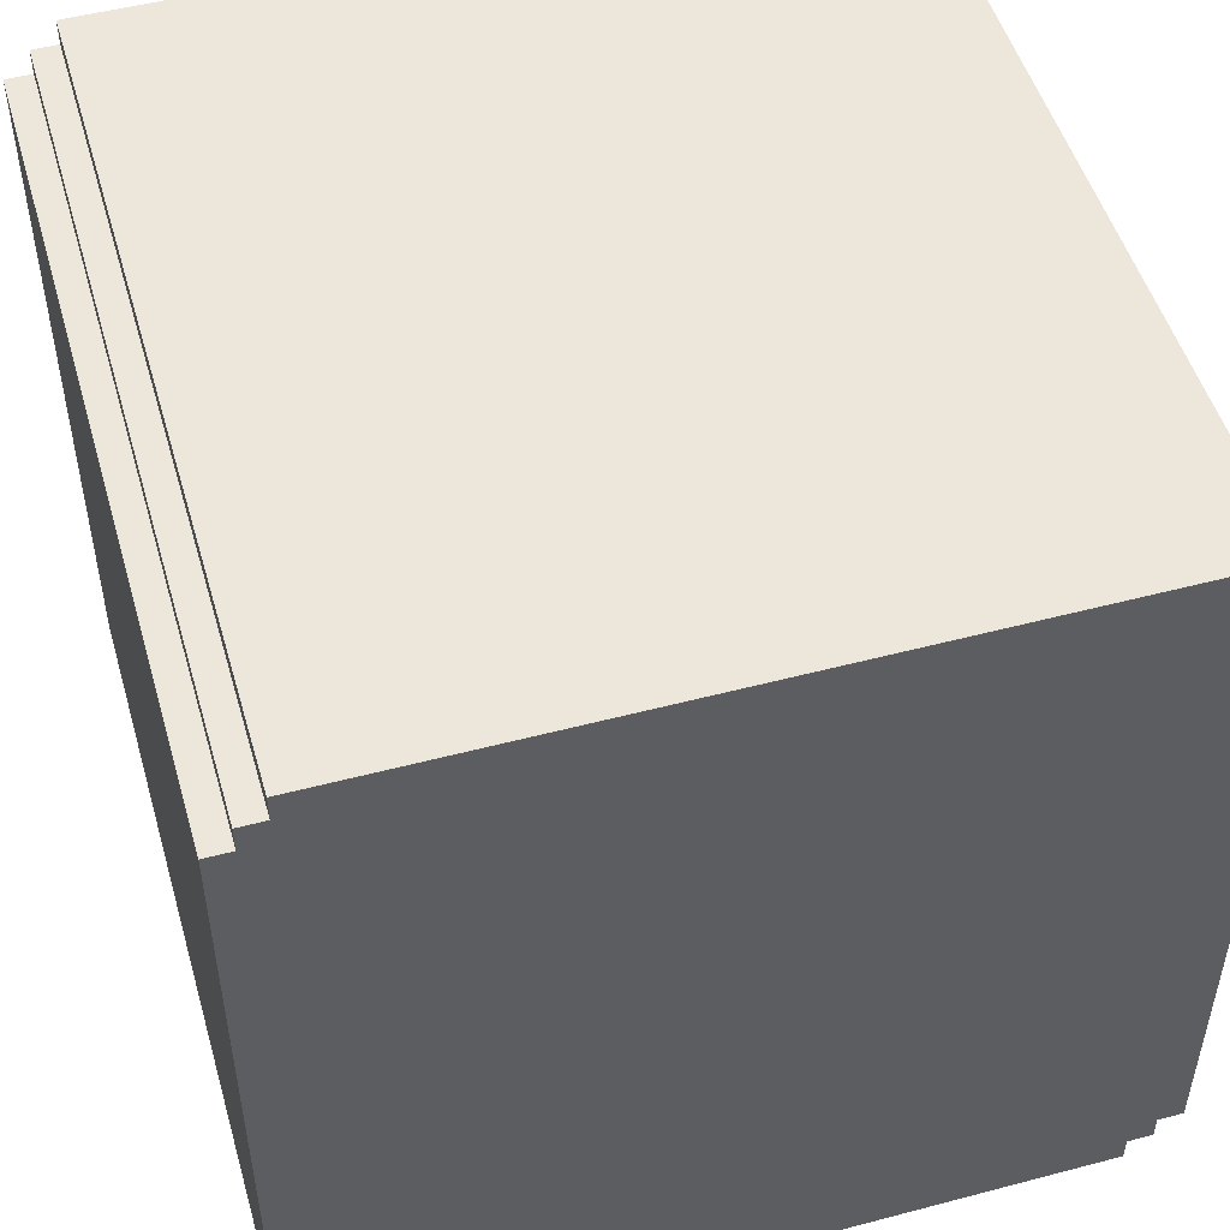
<metadata>
{"format":"obj","ext":"obj","renderer":"f3d","projection":"perspective","resolution":1024,"background":"white","views":[{"elev":50.6,"azim":163.9,"up":"+Z"}]}
</metadata>
<code>
o
v -1.6 0 1.4
v -1.6 0 -1.4
v -1.6 2.7 1.4
v -1.6 2.7 1.1
v -1.6 2.7 0.9
v -1.6 2.7 0.2
v -1.6 2.7 0
v -1.6 2.7 -0.1
v -1.6 2.7 -0.2
v -1.6 2.7 -0.3
v -1.6 2.7 -0.4
v -1.6 2.7 -0.5
v -1.6 2.7 -1
v -1.6 2.7 -1.1
v -1.6 2.7 -1.3
v -1.6 2.7 -1.4
v -1.6 2.8 1.1
v -1.6 2.8 0.9
v -1.6 2.8 0.7
v -1.6 2.8 0.6
v -1.6 2.8 0.5
v -1.6 2.8 0.4
v -1.6 2.8 0.2
v -1.6 2.8 0
v -1.6 2.8 -0.1
v -1.6 2.8 -0.2
v -1.6 2.8 -0.3
v -1.6 2.8 -0.4
v -1.6 2.8 -0.5
v -1.6 2.8 -0.7
v -1.6 2.8 -1
v -1.6 2.8 -1.1
v -1.6 2.8 -1.3
v -1.6 2.9 1.4
v -1.6 2.9 1
v -1.6 2.9 0.7
v -1.6 2.9 0.6
v -1.6 2.9 0.5
v -1.6 2.9 0.4
v -1.6 2.9 0.2
v -1.6 2.9 0
v -1.6 2.9 -0.2
v -1.6 2.9 -0.3
v -1.6 2.9 -0.5
v -1.6 2.9 -0.7
v -1.6 2.9 -1
v -1.6 2.9 -1.1
v -1.6 2.9 -1.3
v -1.6 2.9 -1.4
v -1.6 3 1
v -1.6 3 0.9
v -1.6 3 0
v -1.6 3 -0.1
v -1.6 3 -0.4
v -1.6 3 -0.5
v -1.6 3.1 -0.2
v -1.6 3.1 -0.3
v -1.6 3.2 1.4
v -1.6 3.2 -0.2
v -1.6 3.2 -0.3
v -1.6 3.2 -1.4
v -1.5 0 1.5
v -1.5 0 1.4
v -1.5 0 -1.4
v -1.5 0 -1.5
v -1.5 2.7 1.5
v -1.5 2.7 1.4
v -1.5 2.7 -1.4
v -1.5 2.8 -1.4
v -1.5 2.8 -1.5
v -1.5 2.9 1.5
v -1.5 2.9 1.4
v -1.5 2.9 -1.4
v -1.5 3.1 1.5
v -1.5 3.1 1.4
v -1.5 3.2 1.5
v -1.5 3.2 1.4
v -1.5 3.2 -1.4
v -1.5 3.2 -1.5
v -1.4 0 1.6
v -1.4 0 1.5
v -1.4 0 -1.5
v -1.4 0 -1.6
v -1.4 2.7 1.6
v -1.4 2.7 1.5
v -1.4 2.7 -1.5
v -1.4 2.7 -1.6
v -1.4 2.8 -1.5
v -1.4 2.8 -1.6
v -1.4 2.9 1.6
v -1.4 2.9 1.5
v -1.4 3.1 1.5
v -1.4 3.2 1.6
v -1.4 3.2 1.5
v -1.4 3.2 -1.5
v -1.4 3.2 -1.6
v 1.4 0 1.6
v 1.4 0 1.5
v 1.4 0 -1.5
v 1.4 0 -1.6
v 1.4 2.7 1.6
v 1.4 2.7 1.5
v 1.4 2.7 -1.5
v 1.4 2.7 -1.6
v 1.4 2.8 1.6
v 1.4 2.8 1.5
v 1.4 2.8 -1.5
v 1.4 2.8 -1.6
v 1.4 2.9 1.5
v 1.4 2.9 -1.5
v 1.4 3.2 1.6
v 1.4 3.2 1.5
v 1.4 3.2 -1.5
v 1.4 3.2 -1.6
v 1.5 0 1.5
v 1.5 0 1.4
v 1.5 0 -1.4
v 1.5 0 -1.5
v 1.5 2.7 -1.4
v 1.5 2.8 1.5
v 1.5 2.8 1.4
v 1.5 2.8 -1.4
v 1.5 2.8 -1.5
v 1.5 2.9 1.5
v 1.5 2.9 1.4
v 1.5 2.9 -1.4
v 1.5 2.9 -1.5
v 1.5 3 1.4
v 1.5 3.2 1.5
v 1.5 3.2 1.4
v 1.5 3.2 -1.4
v 1.5 3.2 -1.5
v 1.6 0 1.4
v 1.6 0 -1.4
v 1.6 2.7 1.3
v 1.6 2.7 0.8
v 1.6 2.7 0.7
v 1.6 2.7 0.6
v 1.6 2.7 0.5
v 1.6 2.7 -0.1
v 1.6 2.7 -0.3
v 1.6 2.7 -0.4
v 1.6 2.7 -0.6
v 1.6 2.7 -1
v 1.6 2.7 -1.3
v 1.6 2.7 -1.4
v 1.6 2.8 1.4
v 1.6 2.8 1.3
v 1.6 2.8 1.2
v 1.6 2.8 0.9
v 1.6 2.8 0.8
v 1.6 2.8 0.7
v 1.6 2.8 0.6
v 1.6 2.8 0.5
v 1.6 2.8 0.3
v 1.6 2.8 0.2
v 1.6 2.8 0.1
v 1.6 2.8 -0.1
v 1.6 2.8 -0.3
v 1.6 2.8 -0.4
v 1.6 2.8 -0.6
v 1.6 2.8 -0.7
v 1.6 2.8 -0.8
v 1.6 2.8 -1
v 1.6 2.8 -1.2
v 1.6 2.8 -1.3
v 1.6 2.8 -1.4
v 1.6 2.9 1.2
v 1.6 2.9 1.1
v 1.6 2.9 1
v 1.6 2.9 0.9
v 1.6 2.9 0.5
v 1.6 2.9 0.3
v 1.6 2.9 0.2
v 1.6 2.9 0.1
v 1.6 2.9 0
v 1.6 2.9 -0.1
v 1.6 2.9 -0.2
v 1.6 2.9 -0.4
v 1.6 2.9 -0.6
v 1.6 2.9 -0.7
v 1.6 2.9 -0.8
v 1.6 2.9 -0.9
v 1.6 2.9 -1
v 1.6 2.9 -1.1
v 1.6 3 1.4
v 1.6 3 1.3
v 1.6 3 1.1
v 1.6 3 1
v 1.6 3 0
v 1.6 3 -0.2
v 1.6 3 -0.9
v 1.6 3 -1
v 1.6 3 -1.1
v 1.6 3 -1.2
v 1.6 3.2 1.4
v 1.6 3.2 -1.4
v -1.4 0 1.6
v -1.4 2.7 1.6
v -1.4 2.9 1.6
v -1.4 3.2 1.6
v -1.3 2.7 1.6
v -1.3 2.8 1.6
v -1.2 2.9 1.6
v -1.2 3 1.6
v -1 2.9 1.6
v -1 3 1.6
v -0.9 2.7 1.6
v -0.9 2.8 1.6
v -0.6 2.9 1.6
v -0.6 3 1.6
v -0.4 2.9 1.6
v -0.4 3 1.6
v -0.3 2.7 1.6
v -0.3 2.8 1.6
v -0.3 2.9 1.6
v -0.3 3 1.6
v -0.2 2.9 1.6
v -0.2 3 1.6
v -0.1 2.7 1.6
v -0.1 2.8 1.6
v -0.1 2.9 1.6
v 0 2.8 1.6
v 0 2.9 1.6
v 0.1 2.8 1.6
v 0.1 2.9 1.6
v 0.2 2.8 1.6
v 0.2 2.9 1.6
v 0.2 3.1 1.6
v 0.2 3.2 1.6
v 0.3 2.8 1.6
v 0.3 2.9 1.6
v 0.3 3.1 1.6
v 0.3 3.2 1.6
v 0.6 2.8 1.6
v 0.6 3 1.6
v 0.7 2.7 1.6
v 0.7 2.8 1.6
v 0.7 2.9 1.6
v 0.7 3 1.6
v 0.8 2.8 1.6
v 0.8 2.9 1.6
v 0.8 3 1.6
v 0.9 2.8 1.6
v 0.9 2.9 1.6
v 0.9 3 1.6
v 1 2.7 1.6
v 1 2.8 1.6
v 1 2.9 1.6
v 1 3 1.6
v 1.1 2.8 1.6
v 1.1 3 1.6
v 1.4 0 1.6
v 1.4 2.7 1.6
v 1.4 2.8 1.6
v 1.4 3.2 1.6
v -1.5 0 1.5
v -1.5 2.7 1.5
v -1.5 2.9 1.5
v -1.5 3.1 1.5
v -1.5 3.2 1.5
v -1.4 0 1.5
v -1.4 2.7 1.5
v -1.4 2.9 1.5
v -1.4 3.1 1.5
v -1.4 3.2 1.5
v 1.4 0 1.5
v 1.4 2.7 1.5
v 1.4 2.8 1.5
v 1.4 2.9 1.5
v 1.4 3.2 1.5
v 1.5 0 1.5
v 1.5 2.8 1.5
v 1.5 2.9 1.5
v 1.5 3.2 1.5
v -1.6 0 1.4
v -1.6 2.7 1.4
v -1.6 2.9 1.4
v -1.6 3.2 1.4
v -1.5 0 1.4
v -1.5 2.7 1.4
v -1.5 2.9 1.4
v -1.5 3.1 1.4
v -1.5 3.2 1.4
v 1.5 0 1.4
v 1.5 2.8 1.4
v 1.5 2.9 1.4
v 1.5 3 1.4
v 1.5 3.2 1.4
v 1.6 0 1.4
v 1.6 2.8 1.4
v 1.6 3 1.4
v 1.6 3.2 1.4
v -1.6 0 -1.4
v -1.6 2.7 -1.4
v -1.6 2.9 -1.4
v -1.6 3.2 -1.4
v -1.5 0 -1.4
v -1.5 2.7 -1.4
v -1.5 2.8 -1.4
v -1.5 2.9 -1.4
v -1.5 3.2 -1.4
v 1.5 0 -1.4
v 1.5 2.7 -1.4
v 1.5 2.8 -1.4
v 1.5 2.9 -1.4
v 1.5 3.2 -1.4
v 1.6 0 -1.4
v 1.6 2.7 -1.4
v 1.6 2.8 -1.4
v 1.6 3.2 -1.4
v -1.5 0 -1.5
v -1.5 2.8 -1.5
v -1.5 3.2 -1.5
v -1.4 0 -1.5
v -1.4 2.7 -1.5
v -1.4 2.8 -1.5
v -1.4 3.2 -1.5
v 1.4 0 -1.5
v 1.4 2.7 -1.5
v 1.4 2.8 -1.5
v 1.4 2.9 -1.5
v 1.4 3.2 -1.5
v 1.5 0 -1.5
v 1.5 2.8 -1.5
v 1.5 2.9 -1.5
v 1.5 3.2 -1.5
v -1.4 0 -1.6
v -1.4 2.7 -1.6
v -1.4 2.8 -1.6
v -1.4 3.2 -1.6
v -1.3 2.8 -1.6
v -1.3 2.9 -1.6
v -1.2 2.9 -1.6
v -1.2 3 -1.6
v -1.1 2.9 -1.6
v -1.1 3 -1.6
v -0.9 2.7 -1.6
v -0.9 2.8 -1.6
v -0.9 2.9 -1.6
v -0.6 2.7 -1.6
v -0.6 2.8 -1.6
v -0.5 2.7 -1.6
v -0.5 2.8 -1.6
v -0.4 2.7 -1.6
v -0.4 2.8 -1.6
v -0.4 3 -1.6
v -0.2 2.8 -1.6
v -0.2 3 -1.6
v 0.1 2.7 -1.6
v 0.1 2.8 -1.6
v 0.1 2.9 -1.6
v 0.4 2.7 -1.6
v 0.4 2.8 -1.6
v 0.4 2.9 -1.6
v 0.5 2.7 -1.6
v 0.5 2.8 -1.6
v 0.5 2.9 -1.6
v 0.6 2.7 -1.6
v 0.6 2.8 -1.6
v 0.6 2.9 -1.6
v 0.6 3 -1.6
v 0.7 2.8 -1.6
v 0.7 3 -1.6
v 0.8 2.7 -1.6
v 0.8 2.8 -1.6
v 0.8 2.9 -1.6
v 0.9 2.7 -1.6
v 0.9 2.8 -1.6
v 0.9 2.9 -1.6
v 1 2.7 -1.6
v 1 2.8 -1.6
v 1.1 2.8 -1.6
v 1.1 2.9 -1.6
v 1.2 2.7 -1.6
v 1.2 2.8 -1.6
v 1.2 2.9 -1.6
v 1.4 0 -1.6
v 1.4 2.7 -1.6
v 1.4 2.8 -1.6
v 1.4 3.2 -1.6
v -1.4 0 1.6
v 1.4 0 1.6
v -1.5 0 1.5
v -1.4 0 1.5
v 1.4 0 1.5
v 1.5 0 1.5
v -1.6 0 1.4
v -1.5 0 1.4
v 1.5 0 1.4
v 1.6 0 1.4
v -1.6 0 -1.4
v -1.5 0 -1.4
v 1.5 0 -1.4
v 1.6 0 -1.4
v -1.5 0 -1.5
v -1.4 0 -1.5
v 1.4 0 -1.5
v 1.5 0 -1.5
v -1.4 0 -1.6
v 1.4 0 -1.6
v -1.4 3.2 1.6
v 0.2 3.2 1.6
v 0.3 3.2 1.6
v 1.4 3.2 1.6
v -1.5 3.2 1.5
v -1.4 3.2 1.5
v -1 3.2 1.5
v -0.9 3.2 1.5
v 0.2 3.2 1.5
v 0.3 3.2 1.5
v 0.9 3.2 1.5
v 1 3.2 1.5
v 1.4 3.2 1.5
v 1.5 3.2 1.5
v -1.6 3.2 1.4
v -1.5 3.2 1.4
v -1.4 3.2 1.4
v -1 3.2 1.4
v -0.9 3.2 1.4
v 0.9 3.2 1.4
v 1 3.2 1.4
v 1.5 3.2 1.4
v 1.6 3.2 1.4
v -1 3.2 1.3
v -0.9 3.2 1.3
v 0.4 3.2 1.3
v 0.5 3.2 1.3
v 1 3.2 1.3
v 1.1 3.2 1.3
v -1.4 3.2 1.2
v -1.3 3.2 1.2
v -1.2 3.2 1.2
v -1 3.2 1.2
v -0.9 3.2 1.2
v 0.4 3.2 1.2
v 0.5 3.2 1.2
v 1 3.2 1.2
v 1.1 3.2 1.2
v 1.2 3.2 1.2
v -1.4 3.2 1.1
v -1.3 3.2 1.1
v 1.3 3.2 1
v 1.4 3.2 1
v 1.3 3.2 0.9
v 1.4 3.2 0.9
v -1.5 3.2 0.4
v -1.4 3.2 0.4
v 1.2 3.2 0.4
v 1.3 3.2 0.4
v -1.5 3.2 0.3
v -1.4 3.2 0.3
v 1.2 3.2 0.3
v 1.3 3.2 0.3
v -1.3 3.2 -0.1
v -1.2 3.2 -0.1
v -1.6 3.2 -0.2
v -1.5 3.2 -0.2
v -1.3 3.2 -0.2
v -1.2 3.2 -0.2
v -1.6 3.2 -0.3
v -1.5 3.2 -0.3
v -1.5 3.2 -0.9
v -1.4 3.2 -0.9
v -1.5 3.2 -1
v -1.4 3.2 -1
v -1.3 3.2 -1.1
v -1.2 3.2 -1.1
v -1.3 3.2 -1.2
v -1.2 3.2 -1.2
v 1.2 3.2 -1.2
v -0.9 3.2 -1.3
v -0.8 3.2 -1.3
v -0.3 3.2 -1.3
v -0.2 3.2 -1.3
v 0.8 3.2 -1.3
v 0.9 3.2 -1.3
v 1.1 3.2 -1.3
v 1.2 3.2 -1.3
v -1.6 3.2 -1.4
v -1.5 3.2 -1.4
v -1.4 3.2 -1.4
v -1.3 3.2 -1.4
v -0.9 3.2 -1.4
v -0.8 3.2 -1.4
v -0.3 3.2 -1.4
v -0.2 3.2 -1.4
v 0.8 3.2 -1.4
v 0.9 3.2 -1.4
v 1.1 3.2 -1.4
v 1.2 3.2 -1.4
v 1.5 3.2 -1.4
v 1.6 3.2 -1.4
v -1.5 3.2 -1.5
v -1.4 3.2 -1.5
v -1.3 3.2 -1.5
v 1.4 3.2 -1.5
v 1.5 3.2 -1.5
v -1.4 3.2 -1.6
v 1.4 3.2 -1.6
f 3 2 1
f 4 2 3
f 5 2 4
f 6 2 5
f 7 2 6
f 8 2 7
f 9 2 8
f 10 2 9
f 11 2 10
f 12 2 11
f 13 2 12
f 14 2 13
f 15 2 14
f 16 2 15
f 17 4 3
f 17 5 4
f 18 6 5
f 18 5 17
f 19 6 18
f 20 6 19
f 21 6 20
f 22 6 21
f 23 7 6
f 23 6 22
f 24 8 7
f 24 7 23
f 25 9 8
f 25 8 24
f 26 10 9
f 26 9 25
f 27 11 10
f 27 10 26
f 28 12 11
f 28 11 27
f 29 13 12
f 29 12 28
f 30 13 29
f 31 14 13
f 31 13 30
f 32 15 14
f 32 14 31
f 33 16 15
f 33 15 32
f 34 17 3
f 34 18 17
f 35 18 34
f 36 19 18
f 36 20 19
f 37 21 20
f 37 20 36
f 38 22 21
f 38 21 37
f 39 23 22
f 39 22 38
f 40 24 23
f 40 23 39
f 40 25 24
f 41 25 40
f 42 26 25
f 42 27 26
f 43 28 27
f 43 27 42
f 44 30 29
f 44 29 28
f 45 31 30
f 45 30 44
f 46 32 31
f 46 31 45
f 47 33 32
f 47 32 46
f 48 16 33
f 48 33 47
f 49 16 48
f 50 18 35
f 50 35 34
f 51 37 36
f 51 18 50
f 51 38 37
f 51 39 38
f 51 40 39
f 51 41 40
f 51 36 18
f 52 25 41
f 52 41 51
f 53 43 42
f 53 25 52
f 53 42 25
f 54 28 43
f 54 43 53
f 54 44 28
f 55 45 44
f 55 44 54
f 55 47 46
f 55 46 45
f 55 48 47
f 55 49 48
f 56 54 53
f 56 53 52
f 56 55 54
f 56 51 50
f 56 52 51
f 57 55 56
f 58 50 34
f 58 56 50
f 59 57 56
f 59 56 58
f 60 55 57
f 60 57 59
f 61 49 55
f 61 55 60
f 66 63 62
f 67 63 66
f 68 65 64
f 69 65 68
f 70 65 69
f 71 67 66
f 72 67 71
f 73 70 69
f 74 72 71
f 75 72 74
f 76 75 74
f 77 75 76
f 78 70 73
f 79 70 78
f 84 81 80
f 85 81 84
f 86 83 82
f 87 83 86
f 88 87 86
f 89 87 88
f 90 85 84
f 91 85 90
f 92 91 90
f 93 92 90
f 94 92 93
f 95 89 88
f 96 89 95
f 97 98 101
f 101 98 102
f 99 100 103
f 103 100 104
f 101 102 105
f 105 102 106
f 103 104 107
f 107 104 108
f 105 106 109
f 107 108 110
f 105 109 111
f 111 109 112
f 110 108 113
f 113 108 114
f 117 118 119
f 115 116 120
f 120 116 121
f 119 118 122
f 122 118 123
f 120 121 124
f 124 121 125
f 122 123 126
f 126 123 127
f 124 125 128
f 124 128 129
f 129 128 130
f 126 127 131
f 131 127 132
f 133 134 135
f 135 134 136
f 136 134 137
f 137 134 138
f 138 134 139
f 139 134 140
f 140 134 141
f 141 134 142
f 142 134 143
f 143 134 144
f 144 134 145
f 145 134 146
f 133 135 147
f 135 136 148
f 147 135 148
f 148 136 149
f 149 136 150
f 136 137 151
f 150 136 151
f 137 138 152
f 151 137 152
f 138 139 153
f 152 138 153
f 139 140 154
f 153 139 154
f 154 140 155
f 155 140 156
f 156 140 157
f 140 141 158
f 157 140 158
f 141 142 159
f 158 141 159
f 142 143 160
f 159 142 160
f 143 144 161
f 160 143 161
f 161 144 162
f 162 144 163
f 144 145 164
f 163 144 164
f 164 145 165
f 145 146 166
f 165 145 166
f 166 146 167
f 149 150 168
f 148 149 168
f 168 150 169
f 169 150 170
f 150 151 171
f 170 150 171
f 151 152 171
f 152 153 171
f 153 154 171
f 154 155 172
f 171 154 172
f 155 156 173
f 172 155 173
f 156 157 174
f 173 156 174
f 157 158 175
f 174 157 175
f 175 158 176
f 158 159 177
f 176 158 177
f 159 160 177
f 177 160 178
f 160 161 179
f 178 160 179
f 161 162 180
f 179 161 180
f 162 163 181
f 180 162 181
f 164 165 182
f 181 163 182
f 163 164 182
f 182 165 183
f 183 165 184
f 184 165 185
f 147 148 186
f 168 169 187
f 186 148 187
f 148 168 187
f 169 170 188
f 187 169 188
f 172 173 189
f 188 170 189
f 173 174 189
f 175 176 189
f 174 175 189
f 170 171 189
f 171 172 189
f 176 177 190
f 189 176 190
f 177 178 190
f 182 183 191
f 190 178 191
f 181 182 191
f 178 179 191
f 179 180 191
f 180 181 191
f 183 184 192
f 191 183 192
f 184 185 193
f 192 184 193
f 185 165 194
f 193 185 194
f 165 166 195
f 194 165 195
f 166 167 195
f 186 187 196
f 191 192 196
f 194 195 196
f 192 193 196
f 193 194 196
f 188 189 196
f 189 190 196
f 190 191 196
f 187 188 196
f 195 167 197
f 196 195 197
f 202 199 198
f 202 200 199
f 203 200 202
f 204 201 200
f 204 200 203
f 205 201 204
f 206 204 203
f 206 205 204
f 207 201 205
f 207 205 206
f 208 203 202
f 208 202 198
f 209 206 203
f 209 203 208
f 210 207 206
f 210 206 209
f 210 209 208
f 211 201 207
f 211 207 210
f 212 210 208
f 212 211 210
f 213 201 211
f 213 211 212
f 214 212 208
f 214 208 198
f 215 212 214
f 216 213 212
f 216 212 215
f 217 201 213
f 217 213 216
f 218 216 215
f 218 217 216
f 219 201 217
f 219 217 218
f 220 215 214
f 220 214 198
f 221 218 215
f 221 215 220
f 222 219 218
f 222 218 221
f 223 221 220
f 223 222 221
f 224 219 222
f 224 222 223
f 225 223 220
f 225 224 223
f 226 219 224
f 226 224 225
f 227 225 220
f 227 226 225
f 228 219 226
f 228 226 227
f 229 201 219
f 229 219 228
f 230 201 229
f 231 228 227
f 231 227 220
f 232 229 228
f 232 228 231
f 233 230 229
f 233 229 232
f 234 230 233
f 235 232 231
f 235 231 220
f 235 234 233
f 235 233 232
f 236 234 235
f 237 220 198
f 237 235 220
f 237 236 235
f 238 236 237
f 239 236 238
f 240 234 236
f 240 236 239
f 241 239 238
f 241 238 237
f 242 240 239
f 242 239 241
f 243 234 240
f 243 240 242
f 244 242 241
f 244 241 237
f 245 243 242
f 245 242 244
f 246 234 243
f 246 243 245
f 247 237 198
f 247 244 237
f 248 245 244
f 248 244 247
f 249 246 245
f 249 245 248
f 250 234 246
f 250 246 249
f 251 249 248
f 251 248 247
f 251 250 249
f 252 234 250
f 252 250 251
f 253 247 198
f 254 251 247
f 254 247 253
f 255 252 251
f 255 251 254
f 256 234 252
f 256 252 255
f 262 258 257
f 263 259 258
f 263 258 262
f 264 260 259
f 264 259 263
f 265 261 260
f 265 260 264
f 266 261 265
f 272 268 267
f 272 269 268
f 273 270 269
f 273 269 272
f 274 271 270
f 274 270 273
f 275 271 274
f 280 277 276
f 281 278 277
f 281 277 280
f 282 279 278
f 282 278 281
f 283 279 282
f 284 279 283
f 290 286 285
f 291 287 286
f 291 286 290
f 291 288 287
f 292 289 288
f 292 288 291
f 293 289 292
f 294 295 298
f 295 296 299
f 298 295 299
f 299 296 300
f 296 297 301
f 300 296 301
f 301 297 302
f 303 304 308
f 304 305 309
f 308 304 309
f 306 307 310
f 309 305 310
f 305 306 310
f 310 307 311
f 312 313 315
f 315 313 316
f 313 314 317
f 316 313 317
f 317 314 318
f 319 320 324
f 320 321 324
f 321 322 325
f 324 321 325
f 322 323 326
f 325 322 326
f 326 323 327
f 329 330 332
f 330 331 332
f 332 331 333
f 332 333 334
f 333 331 334
f 334 331 335
f 332 334 336
f 334 335 336
f 335 331 337
f 336 335 337
f 328 329 338
f 329 332 338
f 332 336 338
f 338 336 339
f 336 337 340
f 339 336 340
f 338 339 341
f 328 338 341
f 339 340 342
f 341 339 342
f 328 341 343
f 341 342 343
f 342 340 344
f 343 342 344
f 328 343 345
f 343 344 345
f 344 340 346
f 345 344 346
f 337 331 347
f 346 340 347
f 340 337 347
f 345 346 348
f 346 347 348
f 347 331 349
f 348 347 349
f 345 348 350
f 328 345 350
f 348 349 351
f 350 348 351
f 351 349 352
f 328 350 353
f 350 351 353
f 351 352 354
f 353 351 354
f 352 349 355
f 354 352 355
f 353 354 356
f 328 353 356
f 354 355 357
f 356 354 357
f 355 349 358
f 357 355 358
f 356 357 359
f 328 356 359
f 357 358 360
f 359 357 360
f 358 349 361
f 360 358 361
f 349 331 362
f 361 349 362
f 360 361 363
f 359 360 363
f 361 362 363
f 362 331 364
f 363 362 364
f 359 363 365
f 328 359 365
f 363 364 366
f 365 363 366
f 366 364 367
f 328 365 368
f 365 366 368
f 366 367 369
f 368 366 369
f 367 364 370
f 369 367 370
f 368 369 371
f 328 368 371
f 369 370 372
f 371 369 372
f 371 372 373
f 372 370 373
f 370 364 374
f 373 370 374
f 371 373 375
f 328 371 375
f 373 374 376
f 375 373 376
f 374 364 377
f 376 374 377
f 328 375 378
f 375 376 379
f 378 375 379
f 376 377 380
f 379 376 380
f 364 331 381
f 380 377 381
f 377 364 381
f 385 383 382
f 386 383 385
f 389 385 384
f 389 387 386
f 389 386 385
f 390 387 389
f 392 389 388
f 392 391 390
f 392 390 389
f 393 391 392
f 394 391 393
f 395 391 394
f 396 394 393
f 397 394 396
f 398 394 397
f 399 394 398
f 400 398 397
f 401 398 400
f 402 403 407
f 407 403 408
f 408 403 409
f 403 404 410
f 409 403 410
f 404 405 411
f 410 404 411
f 411 405 412
f 412 405 413
f 413 405 414
f 406 407 417
f 407 408 418
f 417 407 418
f 408 409 419
f 418 408 419
f 409 410 420
f 419 409 420
f 410 411 420
f 411 412 420
f 412 413 421
f 420 412 421
f 414 415 422
f 421 413 422
f 413 414 422
f 422 415 423
f 418 419 425
f 423 424 425
f 422 423 425
f 421 422 425
f 419 420 425
f 417 418 425
f 416 417 425
f 420 421 425
f 425 424 426
f 426 424 427
f 427 424 428
f 428 424 429
f 429 424 430
f 416 425 431
f 431 425 432
f 432 425 433
f 425 426 434
f 433 425 434
f 426 427 435
f 434 426 435
f 427 428 436
f 435 427 436
f 428 429 437
f 436 428 437
f 429 430 438
f 437 429 438
f 430 424 439
f 438 430 439
f 439 424 440
f 416 431 441
f 431 432 441
f 432 433 442
f 441 432 442
f 440 424 443
f 443 424 444
f 440 443 445
f 443 444 445
f 444 424 446
f 445 444 446
f 416 441 447
f 441 442 447
f 447 442 448
f 437 438 449
f 433 434 449
f 434 435 449
f 435 436 449
f 440 445 449
f 445 446 449
f 438 439 449
f 439 440 449
f 436 437 449
f 449 446 450
f 447 448 451
f 416 447 451
f 448 442 452
f 451 448 452
f 449 450 453
f 433 449 453
f 450 446 454
f 453 450 454
f 452 442 455
f 442 433 455
f 451 452 455
f 433 453 456
f 455 433 456
f 416 451 457
f 451 455 457
f 457 455 458
f 455 456 459
f 458 455 459
f 456 453 460
f 459 456 460
f 457 458 461
f 458 459 462
f 461 458 462
f 459 460 462
f 461 462 463
f 462 460 463
f 463 460 464
f 461 463 465
f 463 464 465
f 464 460 466
f 465 464 466
f 465 466 467
f 466 460 467
f 460 453 468
f 467 460 468
f 465 467 469
f 467 468 469
f 468 453 470
f 469 468 470
f 453 454 471
f 470 453 471
f 469 470 472
f 470 471 472
f 472 471 473
f 473 471 474
f 474 471 475
f 475 471 476
f 476 471 477
f 477 471 478
f 471 454 479
f 478 471 479
f 465 469 480
f 461 465 480
f 469 472 480
f 480 472 481
f 481 472 482
f 482 472 483
f 472 473 484
f 483 472 484
f 473 474 485
f 484 473 485
f 474 475 486
f 485 474 486
f 475 476 487
f 486 475 487
f 476 477 488
f 487 476 488
f 477 478 489
f 488 477 489
f 478 479 490
f 489 478 490
f 479 454 491
f 490 479 491
f 446 424 492
f 491 454 492
f 454 446 492
f 492 424 493
f 481 482 494
f 482 483 495
f 494 482 495
f 490 491 496
f 495 483 496
f 489 490 496
f 491 492 496
f 487 488 496
f 485 486 496
f 484 485 496
f 483 484 496
f 488 489 496
f 486 487 496
f 496 492 497
f 497 492 498
f 495 496 499
f 496 497 499
f 499 497 500

</code>
